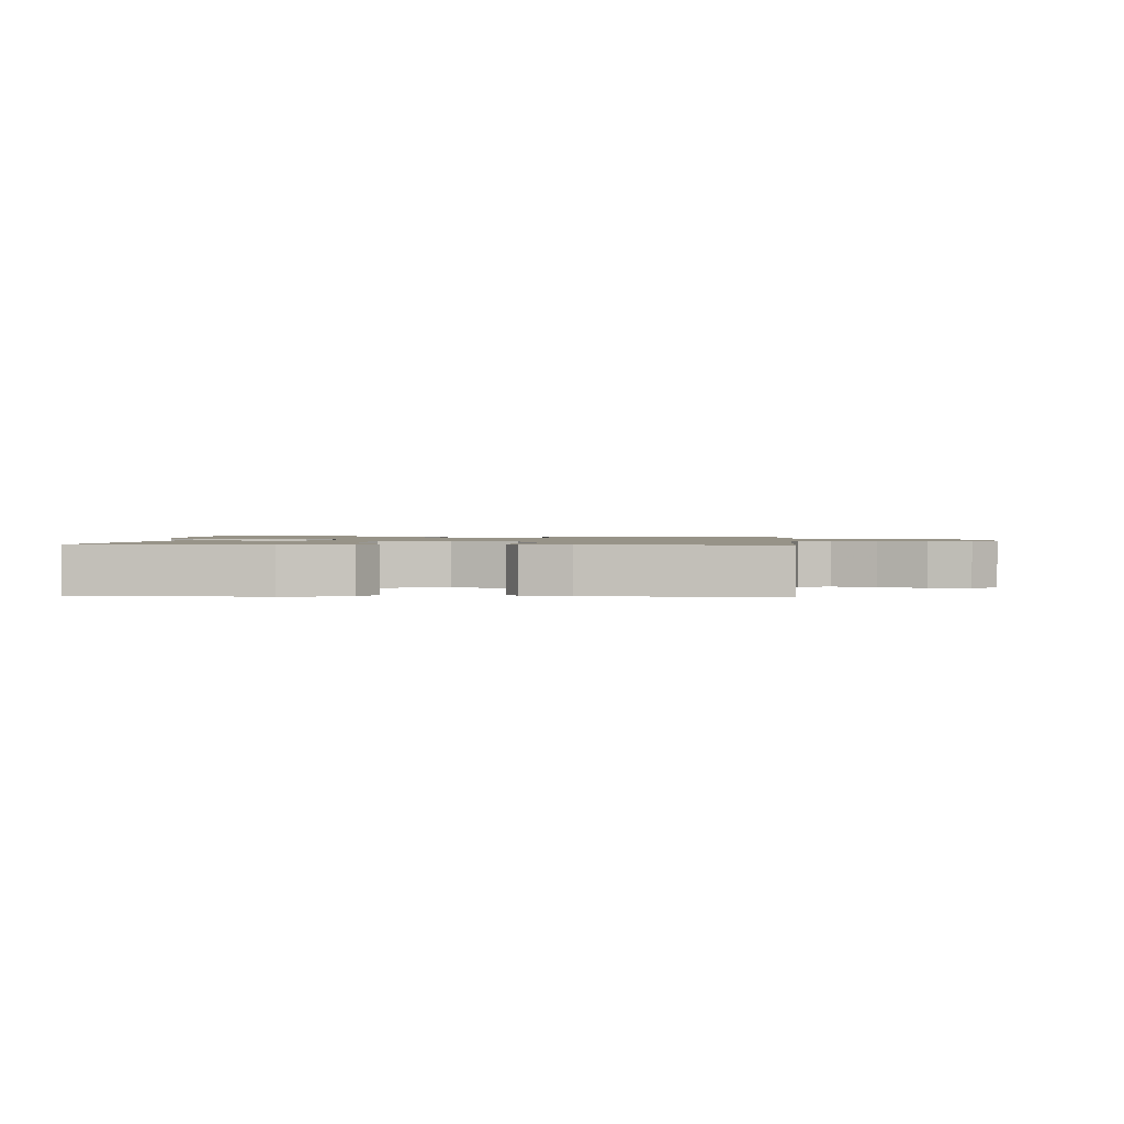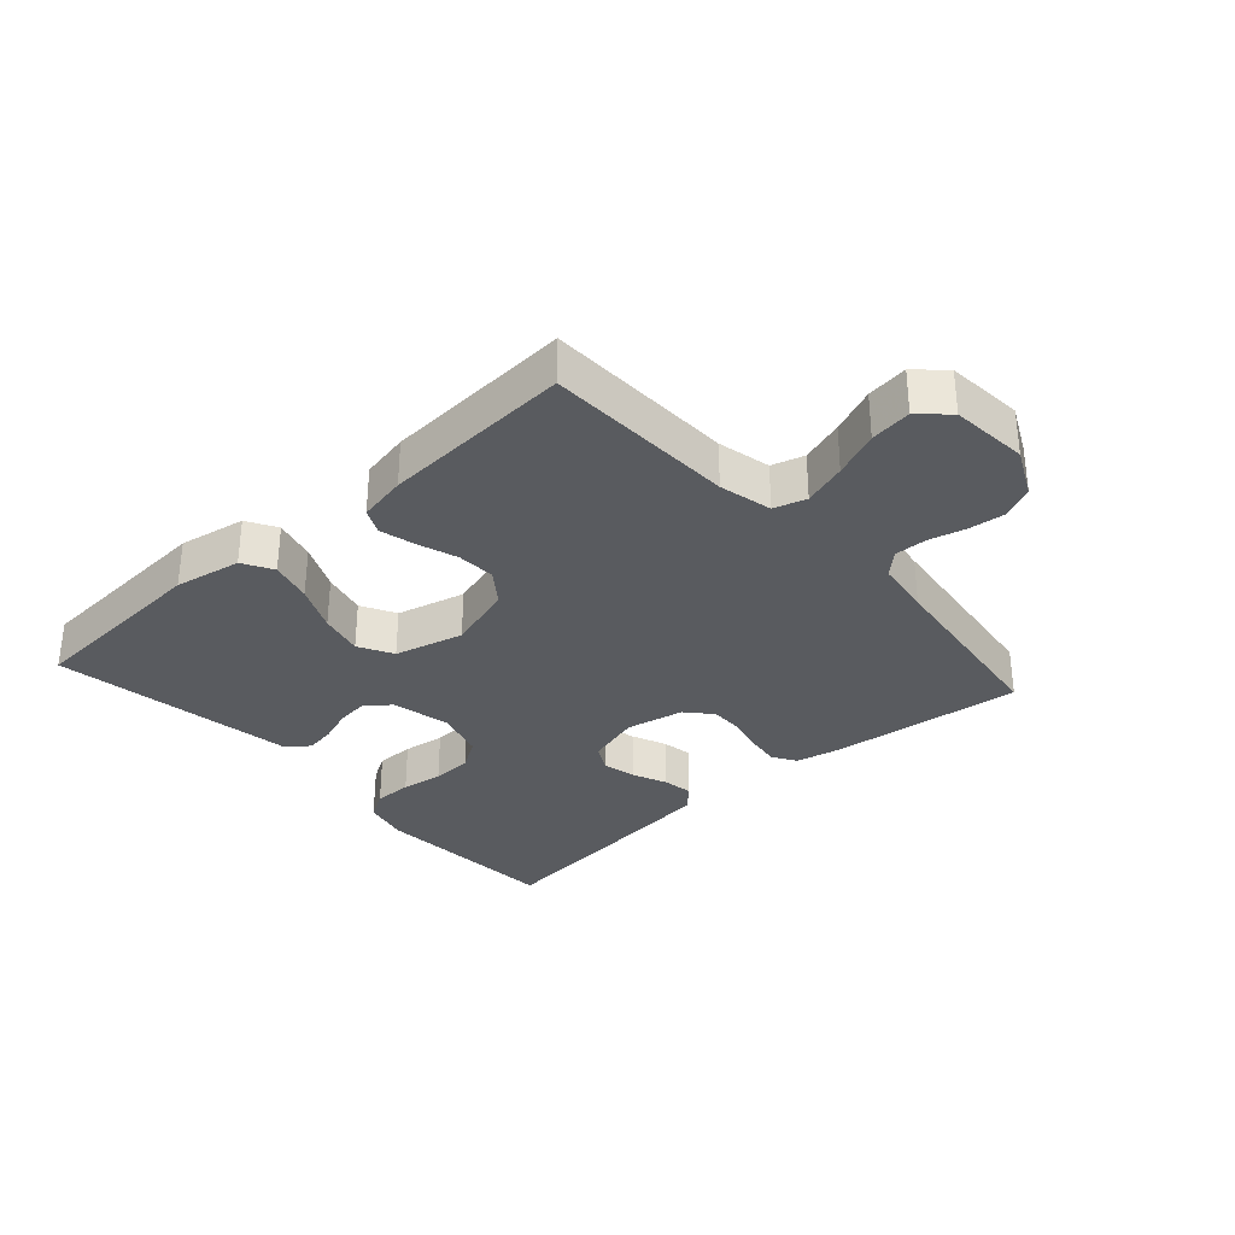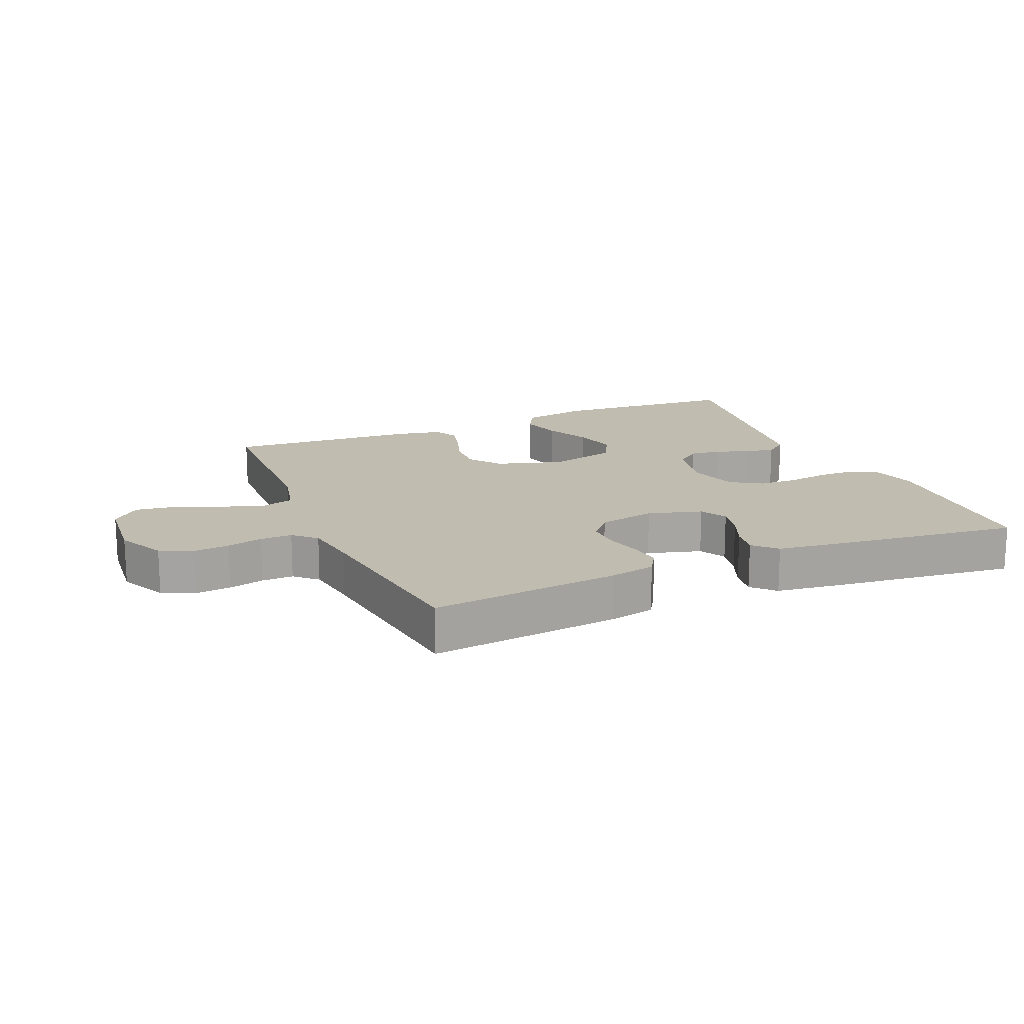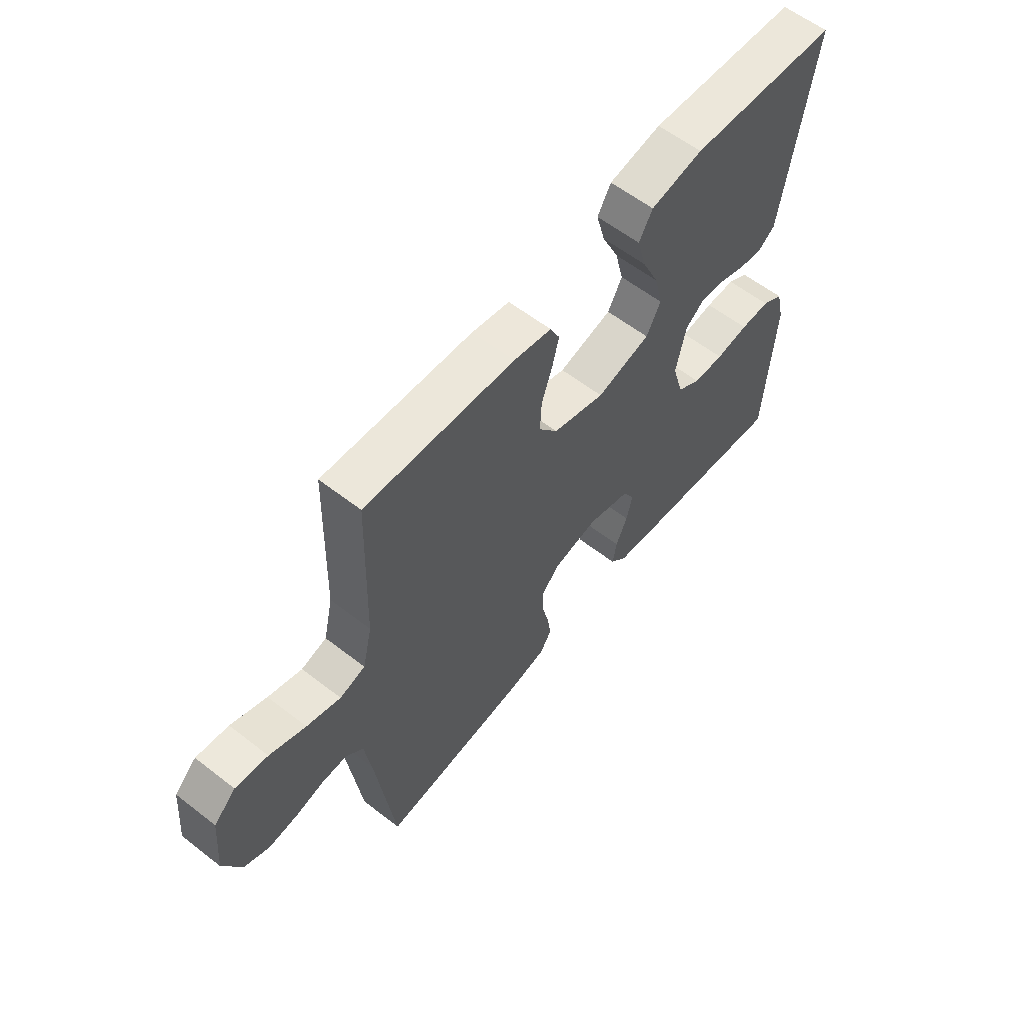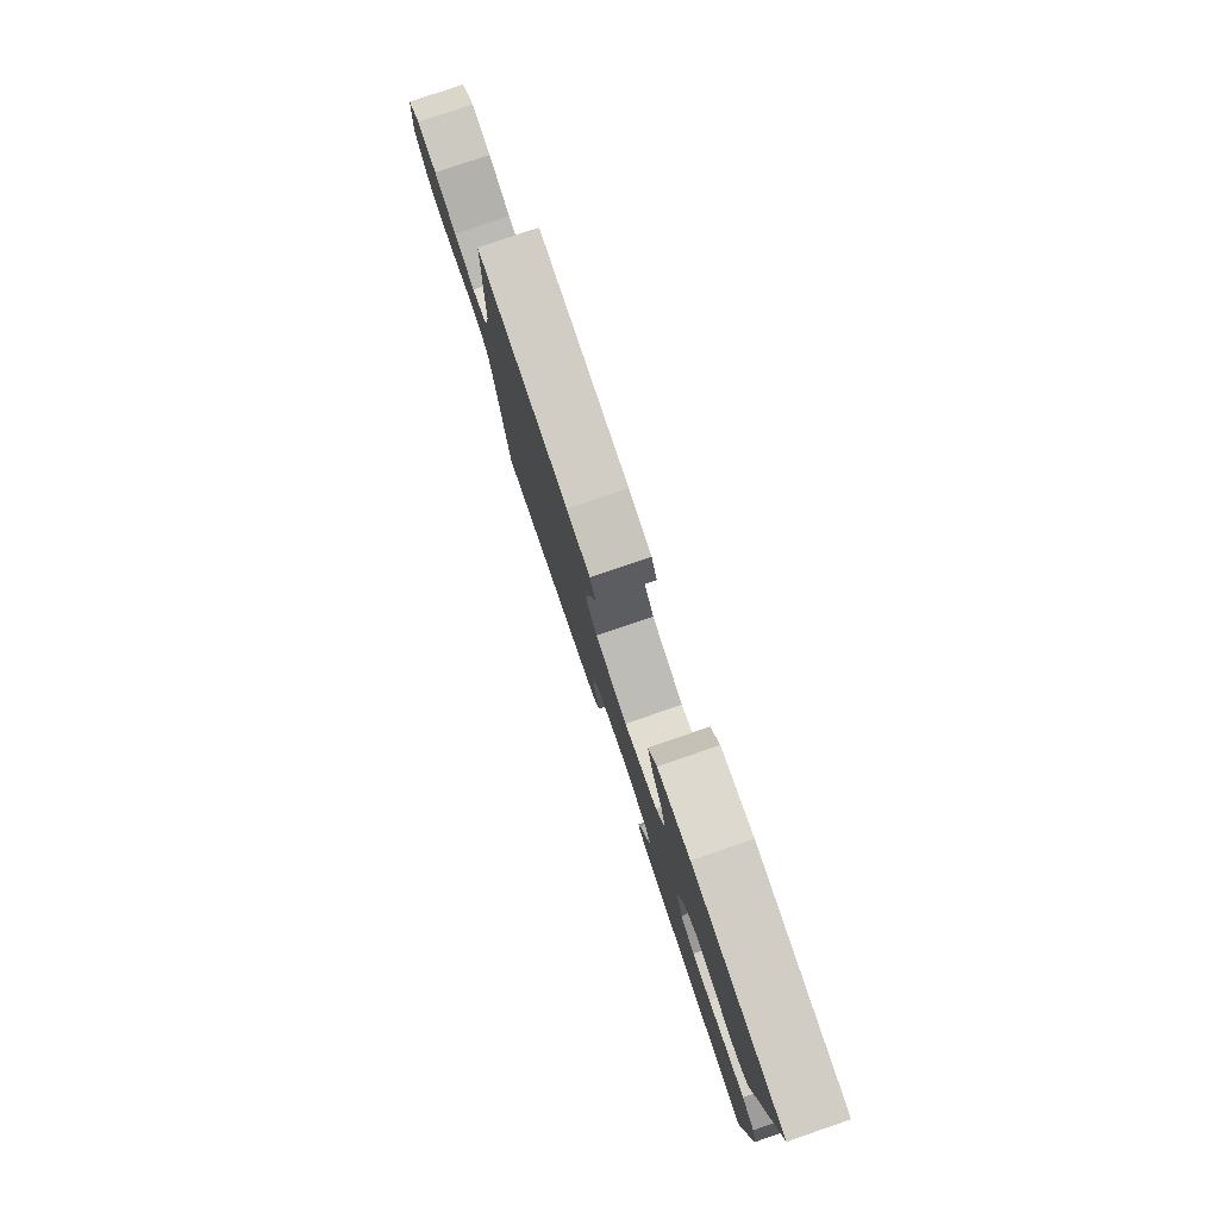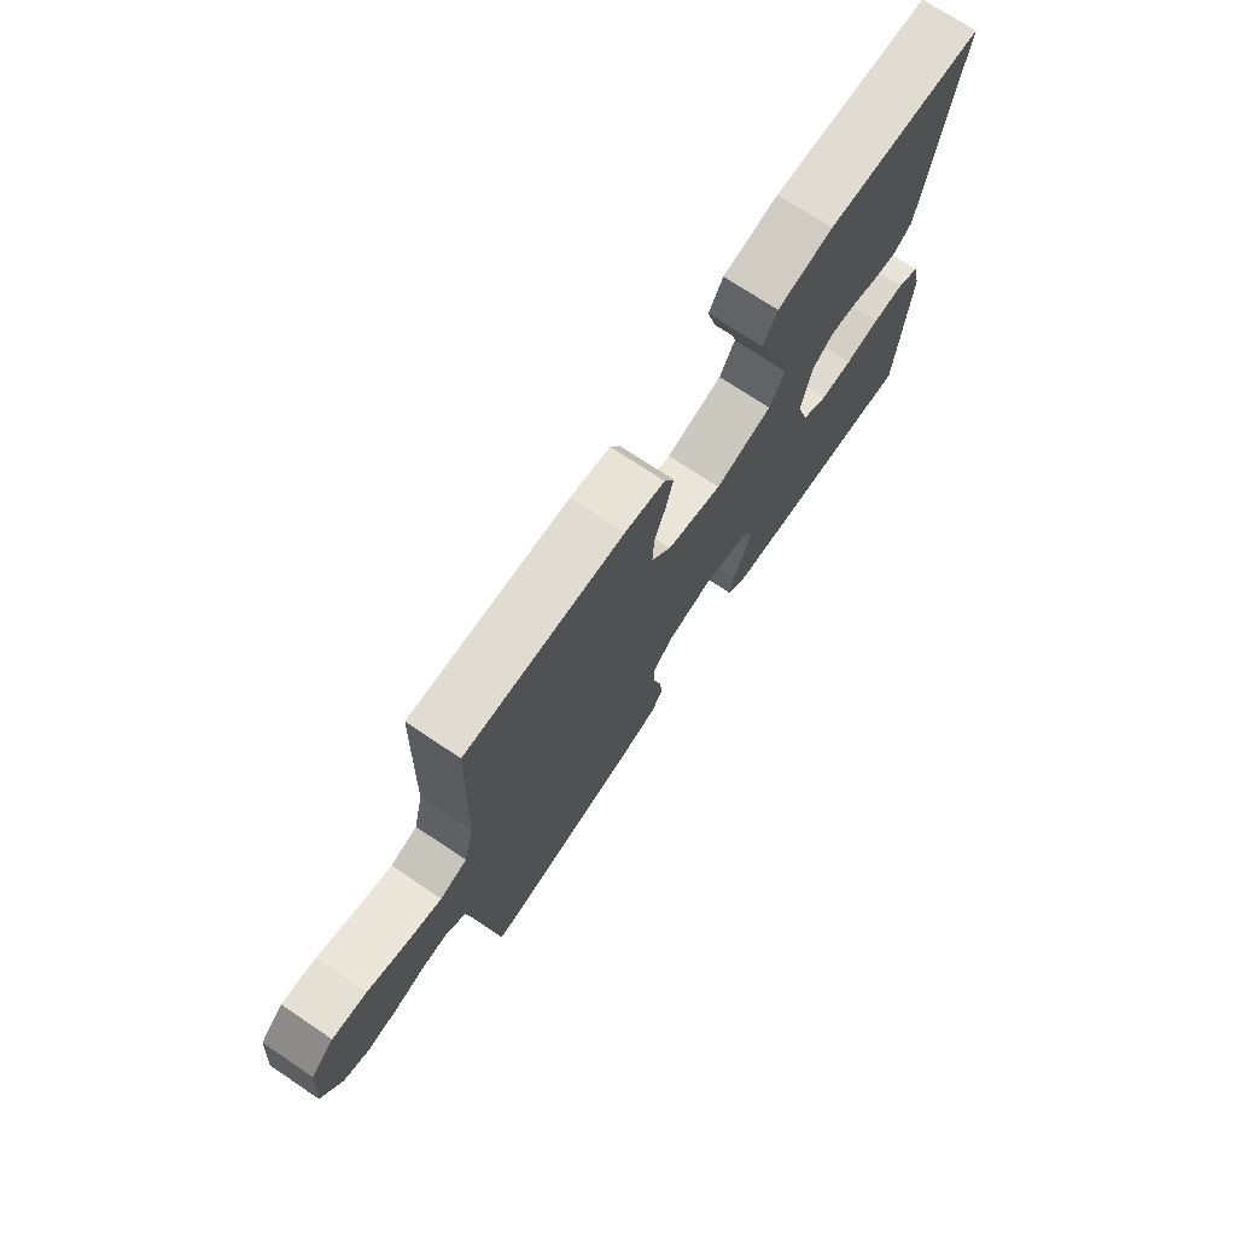
<metadata>
{"format":"obj","ext":"obj","renderer":"f3d","projection":"perspective","resolution":1024,"background":"white","views":[{"elev":1.4,"azim":2.9,"up":"+Y"},{"elev":-32.2,"azim":41.8,"up":"+Y"},{"elev":16.5,"azim":156.8,"up":"+Y"},{"elev":59.4,"azim":128.6,"up":"+Z"},{"elev":79.9,"azim":-108.8,"up":"+Z"},{"elev":72.8,"azim":123.8,"up":"+Z"}]}
</metadata>
<code>
v 0.5 0.07 -0.5
v 0.2 0.07 -0.468
v 0.127 0.07 -0.453
v 0.104 0.07 -0.416
v 0.111 0.07 -0.364
v 0.125 0.07 -0.307
v 0.126 0.07 -0.254
v 0.091 0.07 -0.214
v 0 0.07 -0.196
v -0.086 0.07 -0.221
v -0.109 0.07 -0.263
v -0.097 0.07 -0.315
v -0.074 0.07 -0.369
v -0.066 0.07 -0.417
v -0.1 0.07 -0.452
v -0.2 0.07 -0.465
v -0.5 0.07 -0.5
v -0.517 0.07 -0.2
v -0.5 0.07 -0.129
v -0.457 0.07 -0.103
v -0.397 0.07 -0.103
v -0.331 0.07 -0.112
v -0.269 0.07 -0.11
v -0.221 0.07 -0.079
v -0.198 0.07 0
v -0.218 0.07 0.092
v -0.257 0.07 0.122
v -0.306 0.07 0.116
v -0.359 0.07 0.097
v -0.406 0.07 0.089
v -0.441 0.07 0.115
v -0.454 0.07 0.2
v -0.5 0.07 0.5
v -0.2 0.07 0.52
v -0.095 0.07 0.501
v -0.068 0.07 0.454
v -0.086 0.07 0.388
v -0.12 0.07 0.315
v -0.137 0.07 0.246
v -0.108 0.07 0.192
v 0 0.07 0.165
v 0.105 0.07 0.197
v 0.143 0.07 0.248
v 0.14 0.07 0.309
v 0.119 0.07 0.371
v 0.105 0.07 0.427
v 0.124 0.07 0.466
v 0.2 0.07 0.481
v 0.5 0.07 0.5
v 0.509 0.07 0.2
v 0.528 0.07 0.117
v 0.579 0.07 0.102
v 0.647 0.07 0.124
v 0.719 0.07 0.154
v 0.784 0.07 0.163
v 0.828 0.07 0.122
v 0.839 0.07 0
v 0.802 0.07 -0.076
v 0.752 0.07 -0.1
v 0.694 0.07 -0.094
v 0.637 0.07 -0.08
v 0.586 0.07 -0.079
v 0.551 0.07 -0.112
v 0.538 0.07 -0.2
v 0.5 0 -0.5
v 0.2 0 -0.468
v 0.127 0 -0.453
v 0.104 0 -0.416
v 0.111 0 -0.364
v 0.125 0 -0.307
v 0.126 0 -0.254
v 0.091 0 -0.214
v 0 0 -0.196
v -0.086 0 -0.221
v -0.109 0 -0.263
v -0.097 0 -0.315
v -0.074 0 -0.369
v -0.066 0 -0.417
v -0.1 0 -0.452
v -0.2 0 -0.465
v -0.5 0 -0.5
v -0.517 0 -0.2
v -0.5 0 -0.129
v -0.457 0 -0.103
v -0.397 0 -0.103
v -0.331 0 -0.112
v -0.269 0 -0.11
v -0.221 0 -0.079
v -0.198 0 0
v -0.218 0 0.092
v -0.257 0 0.122
v -0.306 0 0.116
v -0.359 0 0.097
v -0.406 0 0.089
v -0.441 0 0.115
v -0.454 0 0.2
v -0.5 0 0.5
v -0.2 0 0.52
v -0.095 0 0.501
v -0.068 0 0.454
v -0.086 0 0.388
v -0.12 0 0.315
v -0.137 0 0.246
v -0.108 0 0.192
v 0 0 0.165
v 0.105 0 0.197
v 0.143 0 0.248
v 0.14 0 0.309
v 0.119 0 0.371
v 0.105 0 0.427
v 0.124 0 0.466
v 0.2 0 0.481
v 0.5 0 0.5
v 0.509 0 0.2
v 0.528 0 0.117
v 0.579 0 0.102
v 0.647 0 0.124
v 0.719 0 0.154
v 0.784 0 0.163
v 0.828 0 0.122
v 0.839 0 0
v 0.802 0 -0.076
v 0.752 0 -0.1
v 0.694 0 -0.094
v 0.637 0 -0.08
v 0.586 0 -0.079
v 0.551 0 -0.112
v 0.538 0 -0.2
f 59 60 61
f 58 59 61
f 57 58 61
f 56 57 61
f 55 56 61
f 54 55 61
f 53 54 61
f 52 53 61 62
f 51 52 62 63
f 48 49 50
f 47 48 50
f 46 47 50
f 45 46 50
f 44 45 50
f 51 63 64
f 50 51 64
f 44 50 64
f 43 44 64
f 36 37 38
f 35 36 38
f 34 35 38
f 33 34 38
f 32 33 38
f 32 38 39
f 31 32 39
f 30 31 39
f 29 30 39
f 28 29 39
f 27 28 39 40
f 20 21 22
f 19 20 22
f 18 19 22
f 17 18 22
f 16 17 22
f 15 16 22
f 14 15 22
f 13 14 22
f 12 13 22
f 11 12 22 23
f 10 11 23 24
f 4 5 6
f 3 4 6
f 2 3 6
f 1 2 6
f 64 1 6
f 64 6 7
f 64 7 8
f 43 64 8
f 42 43 8
f 41 42 8 9
f 26 27 40 41
f 41 9 10
f 26 41 10
f 25 26 10
f 10 24 25
f 125 124 123
f 125 123 122
f 125 122 121
f 125 121 120
f 125 120 119
f 125 119 118
f 125 118 117
f 126 125 117 116
f 127 126 116 115
f 114 113 112
f 114 112 111
f 114 111 110
f 114 110 109
f 114 109 108
f 128 127 115
f 128 115 114
f 128 114 108
f 128 108 107
f 102 101 100
f 102 100 99
f 102 99 98
f 102 98 97
f 102 97 96
f 103 102 96
f 103 96 95
f 103 95 94
f 103 94 93
f 103 93 92
f 104 103 92 91
f 86 85 84
f 86 84 83
f 86 83 82
f 86 82 81
f 86 81 80
f 86 80 79
f 86 79 78
f 86 78 77
f 86 77 76
f 87 86 76 75
f 88 87 75 74
f 70 69 68
f 70 68 67
f 70 67 66
f 70 66 65
f 70 65 128
f 71 70 128
f 72 71 128
f 72 128 107
f 72 107 106
f 73 72 106 105
f 105 104 91 90
f 74 73 105
f 74 105 90
f 74 90 89
f 89 88 74
f 1 65 66 2
f 2 66 67 3
f 3 67 68 4
f 4 68 69 5
f 5 69 70 6
f 6 70 71 7
f 7 71 72 8
f 8 72 73 9
f 9 73 74 10
f 10 74 75 11
f 11 75 76 12
f 12 76 77 13
f 13 77 78 14
f 14 78 79 15
f 15 79 80 16
f 16 80 81 17
f 17 81 82 18
f 18 82 83 19
f 19 83 84 20
f 20 84 85 21
f 21 85 86 22
f 22 86 87 23
f 23 87 88 24
f 24 88 89 25
f 25 89 90 26
f 26 90 91 27
f 27 91 92 28
f 28 92 93 29
f 29 93 94 30
f 30 94 95 31
f 31 95 96 32
f 32 96 97 33
f 33 97 98 34
f 34 98 99 35
f 35 99 100 36
f 36 100 101 37
f 37 101 102 38
f 38 102 103 39
f 39 103 104 40
f 40 104 105 41
f 41 105 106 42
f 42 106 107 43
f 43 107 108 44
f 44 108 109 45
f 45 109 110 46
f 46 110 111 47
f 47 111 112 48
f 48 112 113 49
f 49 113 114 50
f 50 114 115 51
f 51 115 116 52
f 52 116 117 53
f 53 117 118 54
f 54 118 119 55
f 55 119 120 56
f 56 120 121 57
f 57 121 122 58
f 58 122 123 59
f 59 123 124 60
f 60 124 125 61
f 61 125 126 62
f 62 126 127 63
f 63 127 128 64
f 64 128 65 1

</code>
